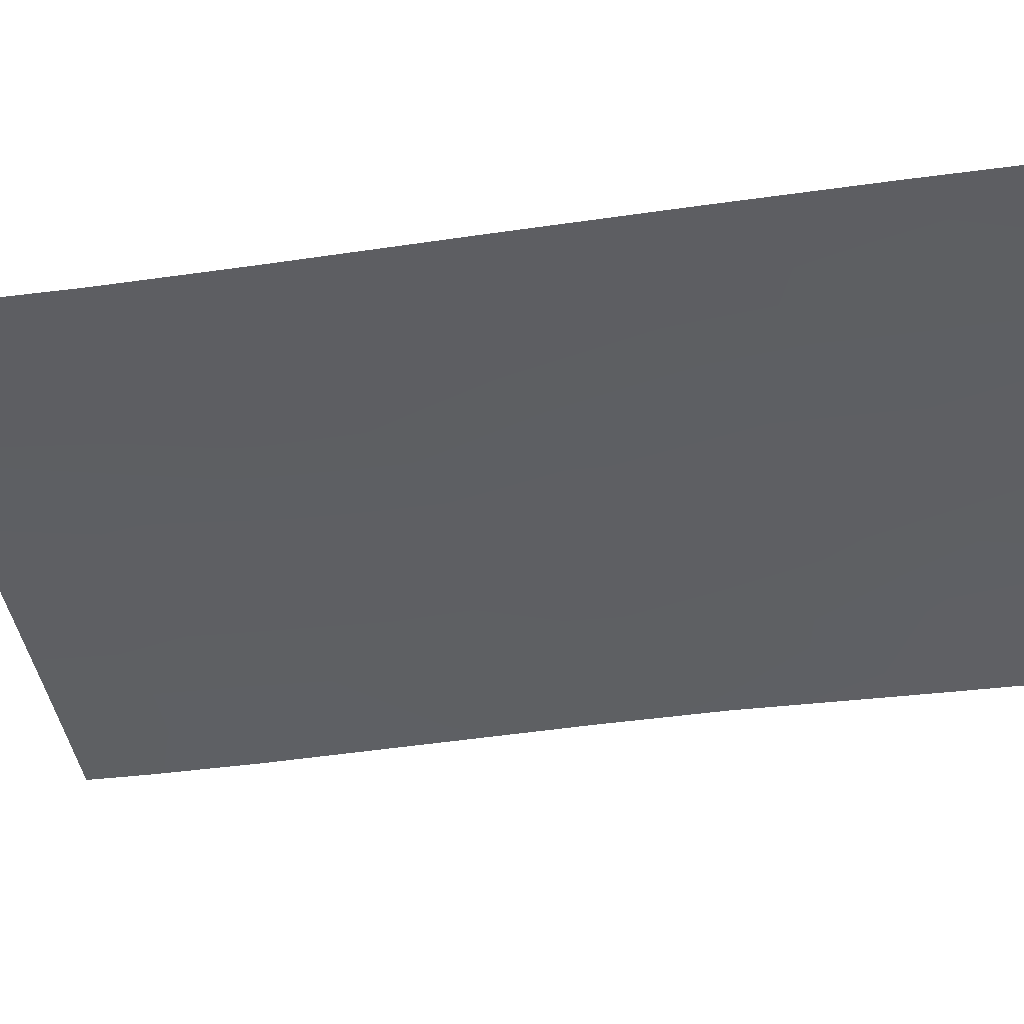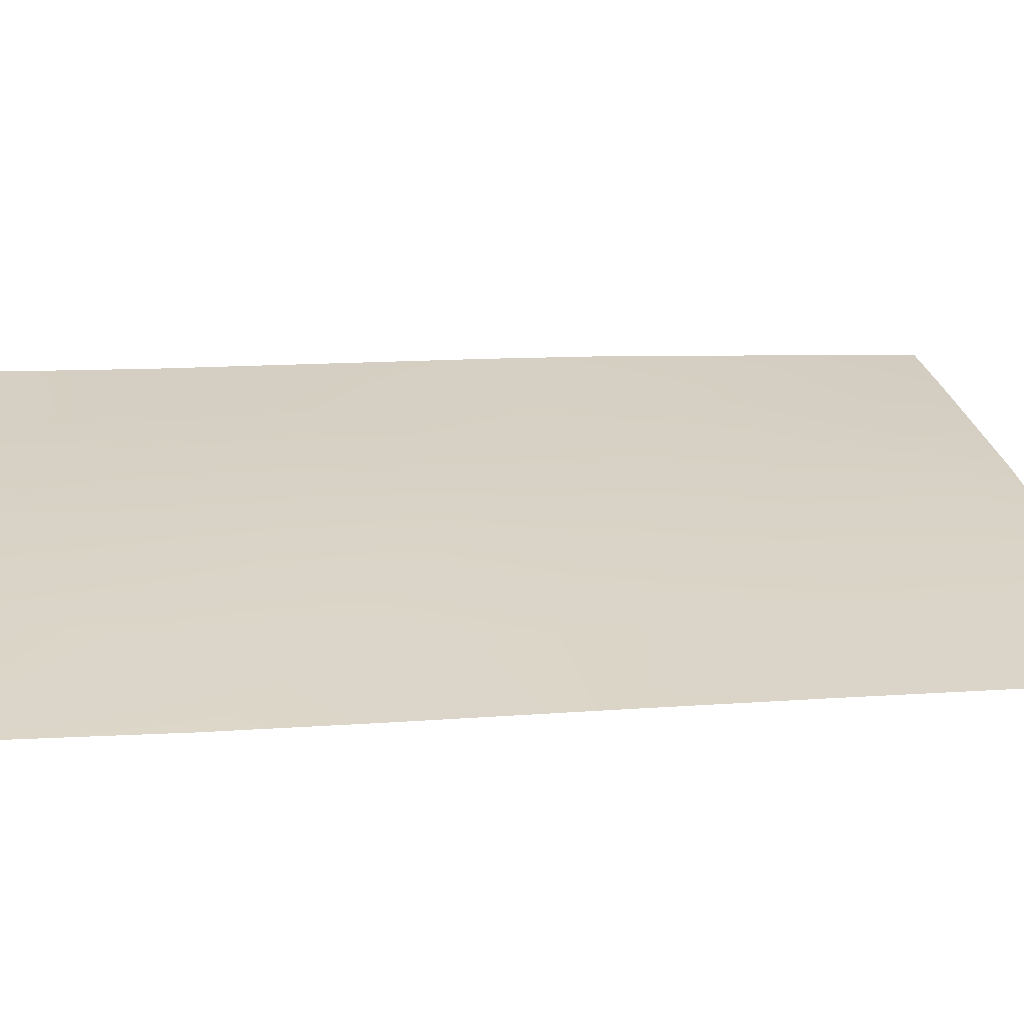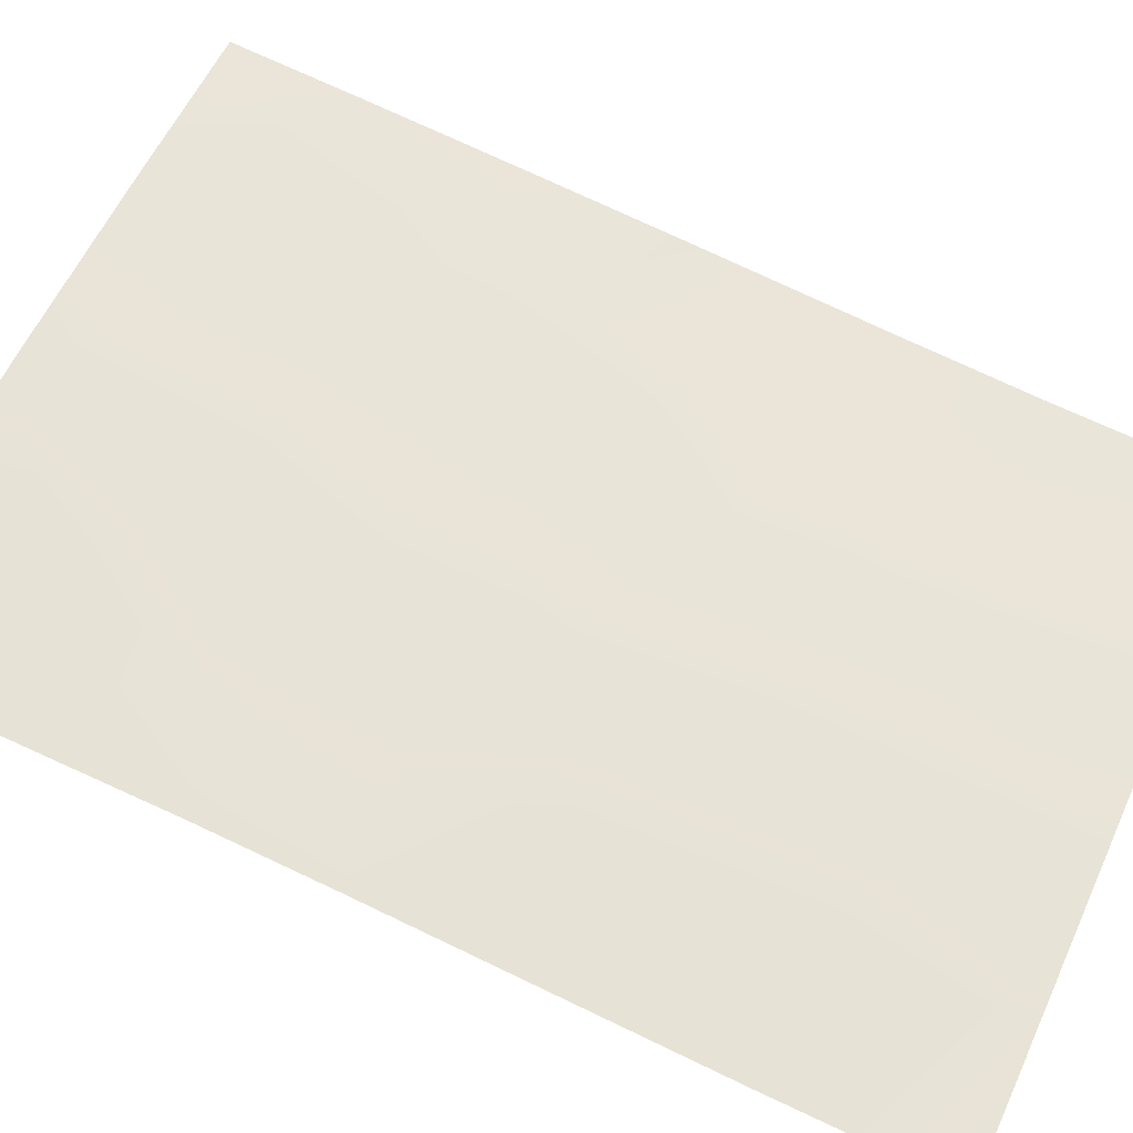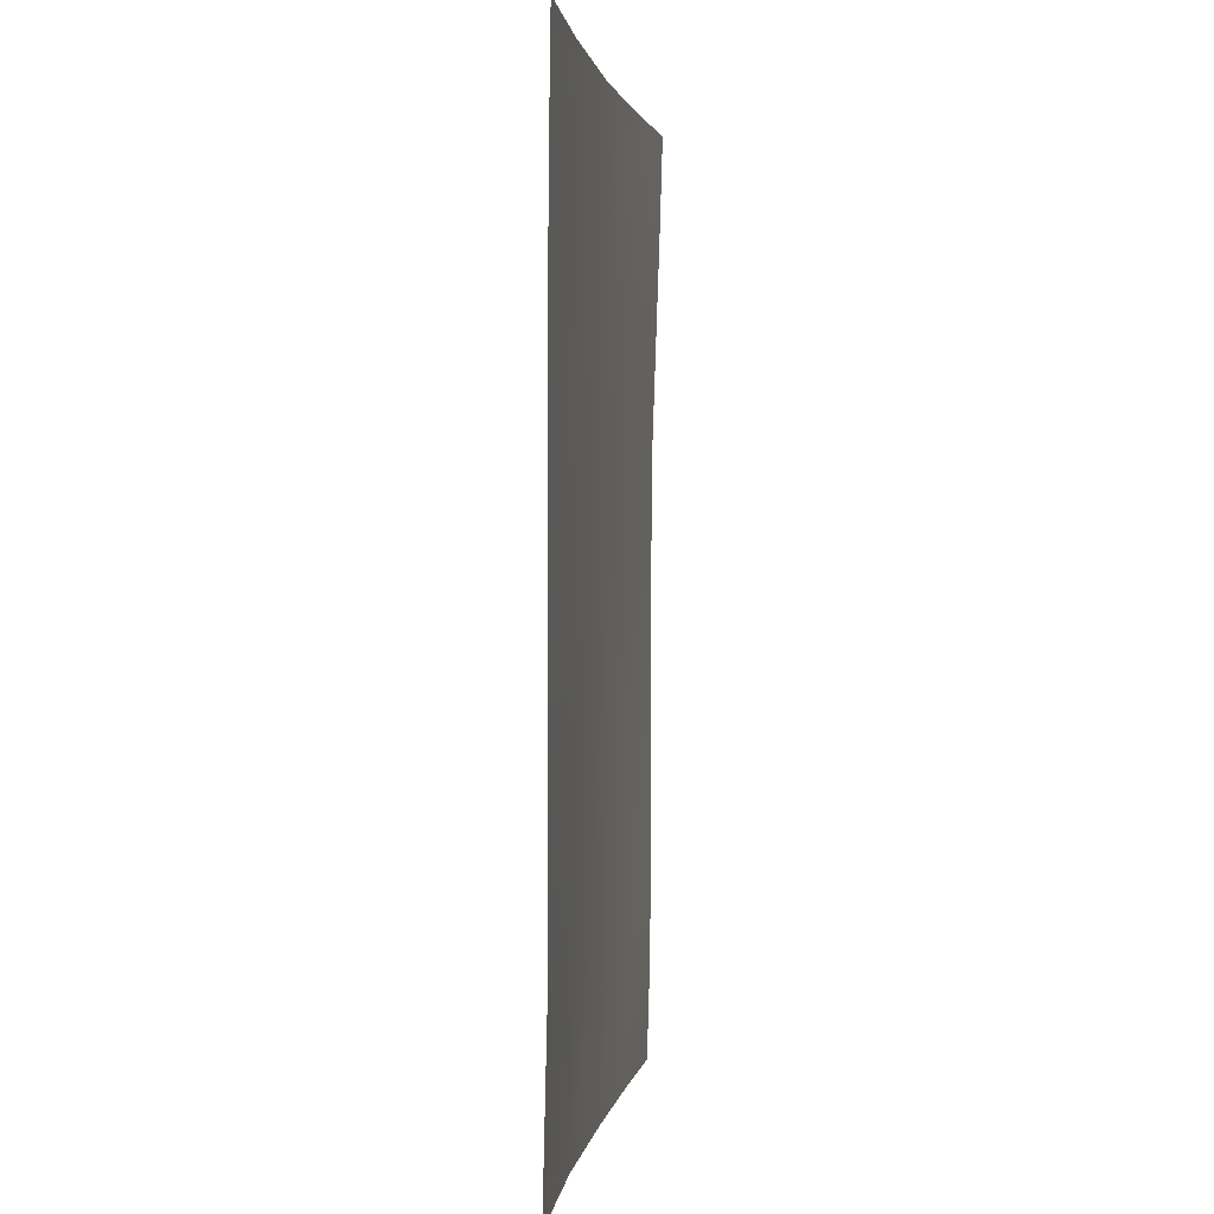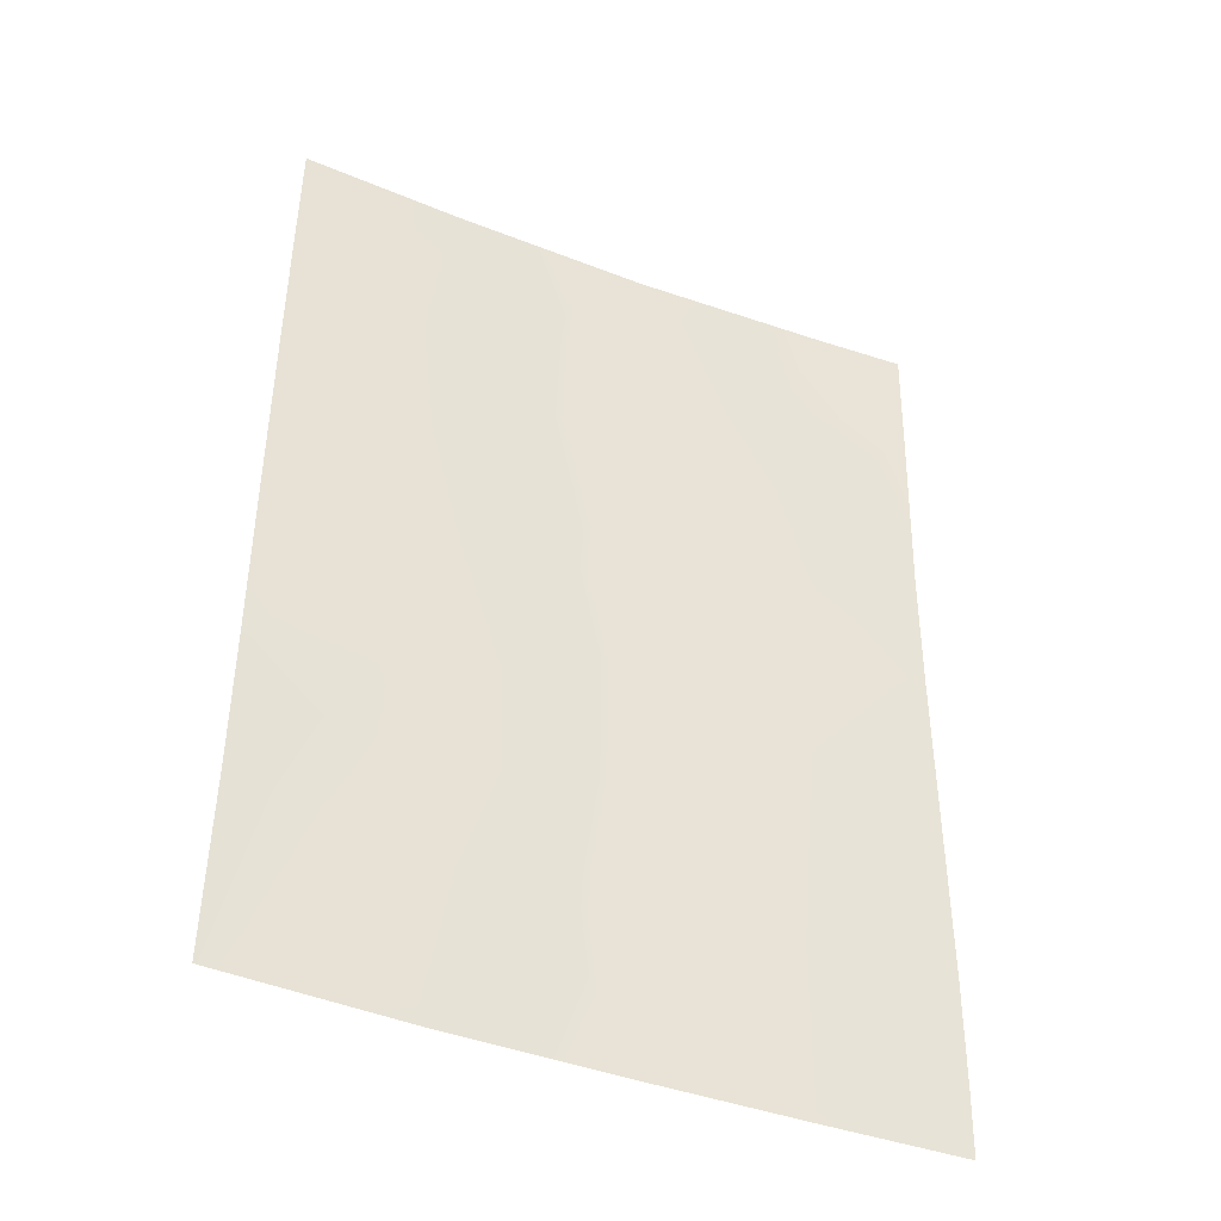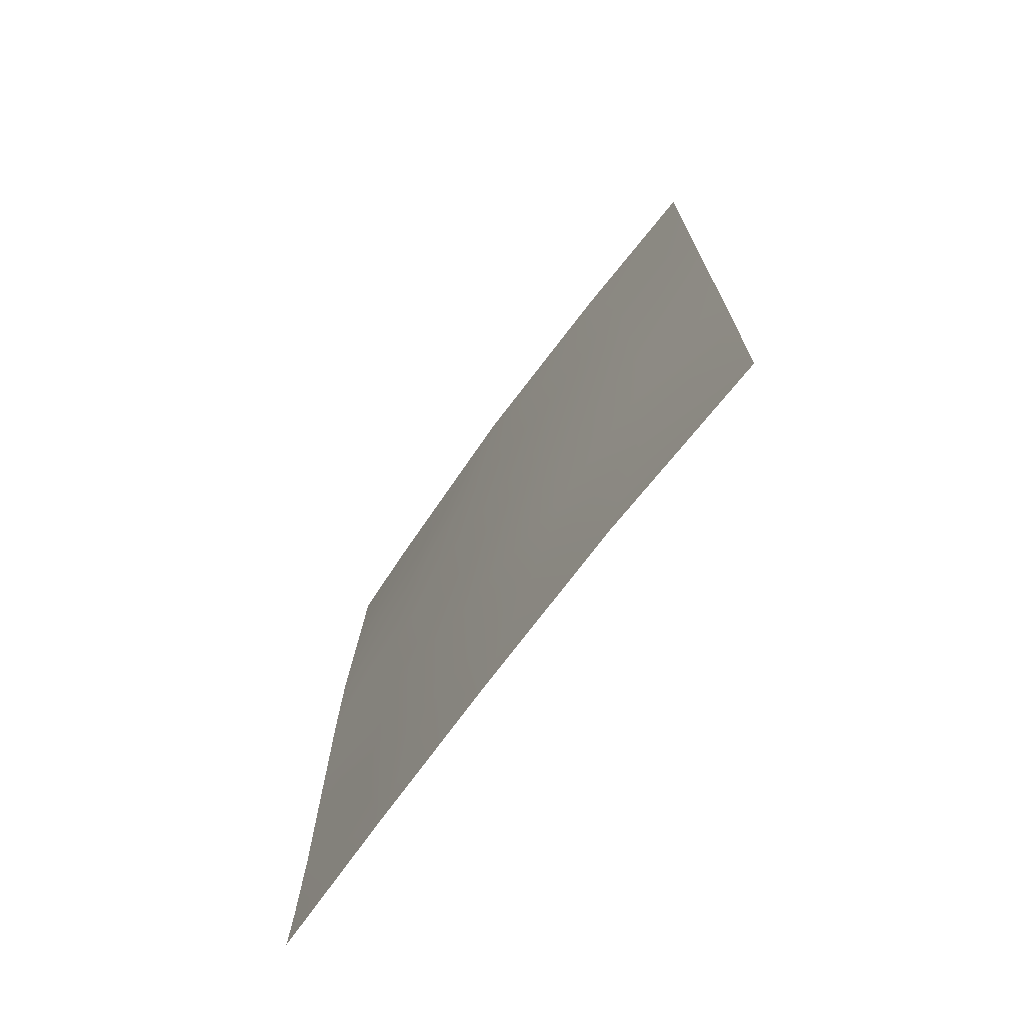
<metadata>
{"format":"obj","ext":"obj","renderer":"f3d","projection":"perspective","resolution":1024,"background":"white","views":[{"elev":-55.2,"azim":98.6,"up":"+Z"},{"elev":13.5,"azim":80.1,"up":"+Z"},{"elev":75.5,"azim":-64.6,"up":"+Z"},{"elev":1.3,"azim":112.2,"up":"+Y"},{"elev":-42.9,"azim":169.5,"up":"+Y"},{"elev":-73.4,"azim":67.2,"up":"+Y"}]}
</metadata>
<code>
v 16.92 48.43 52.03
v 13.72 48.53 52.92
v 8.889 38.8 54.11
v 8.902 38 54.14
v 8.801 50 53.96
v 8.821 48.67 54
v 16.96 38 52.09
v 8.877 40.2 54.09
v 16.93 40.27 52.05
v 16.91 50 52.01
v 8.876 42.6 54.09
v 12.21 41.73 53.37
v 10.13 40.38 53.83
v 12.58 38 53.29
v 15.37 40.01 52.52
v 11.95 43.8 53.41
v 12.45 50 53.23
v 15.42 47.8 52.45
v 16.93 46.45 52.04
v 15.5 45.82 52.45
v 16.93 44.42 52.05
v 13.45 39.84 53.05
v 13.79 46.87 52.91
v 9.931 50 53.75
v 11.55 39.81 53.53
v 8.866 46.08 54.07
v 14.09 41.36 52.87
v 16.93 42.05 52.04
v 15.47 41.89 52.47
v 11.87 45.83 53.39
v 10.64 48.5 53.64
v 8.875 44.43 54.09
v 10.68 38 53.74
v 14.74 38 52.74
v 13.8 42.99 52.94
v 14.92 50 52.59
v 13.79 44.93 52.93
v 10.26 44.58 53.78
v 10.43 42.75 53.76
v 11.95 47.73 53.35
v 15.5 43.74 52.45
v 10.25 46.63 53.77
f 6 5 24
f 35 12 16
f 37 16 30
f 32 26 38
f 30 42 40
f 23 30 40
f 37 20 41
f 33 8 13
f 34 15 7
f 14 33 25
f 8 11 13
f 15 9 7
f 17 36 2
f 18 36 1
f 19 21 20
f 6 24 31
f 17 2 40
f 37 23 20
f 15 22 27
f 24 17 31
f 25 13 39
f 26 6 42
f 12 35 27
f 37 35 16
f 28 9 29
f 38 30 16
f 39 32 38
f 30 38 42
f 2 23 40
f 23 37 30
f 20 23 18
f 23 2 18
f 33 13 25
f 33 4 3
f 3 8 33
f 34 14 22
f 36 18 2
f 18 1 19
f 20 18 19
f 41 29 35
f 35 29 27
f 22 14 25
f 1 36 10
f 22 15 34
f 25 12 22
f 12 27 22
f 35 37 41
f 11 32 39
f 12 39 16
f 39 38 16
f 25 39 12
f 13 11 39
f 29 9 15
f 41 20 21
f 15 27 29
f 41 28 29
f 41 21 28
f 31 17 40
f 40 42 31
f 42 6 31
f 42 38 26

</code>
